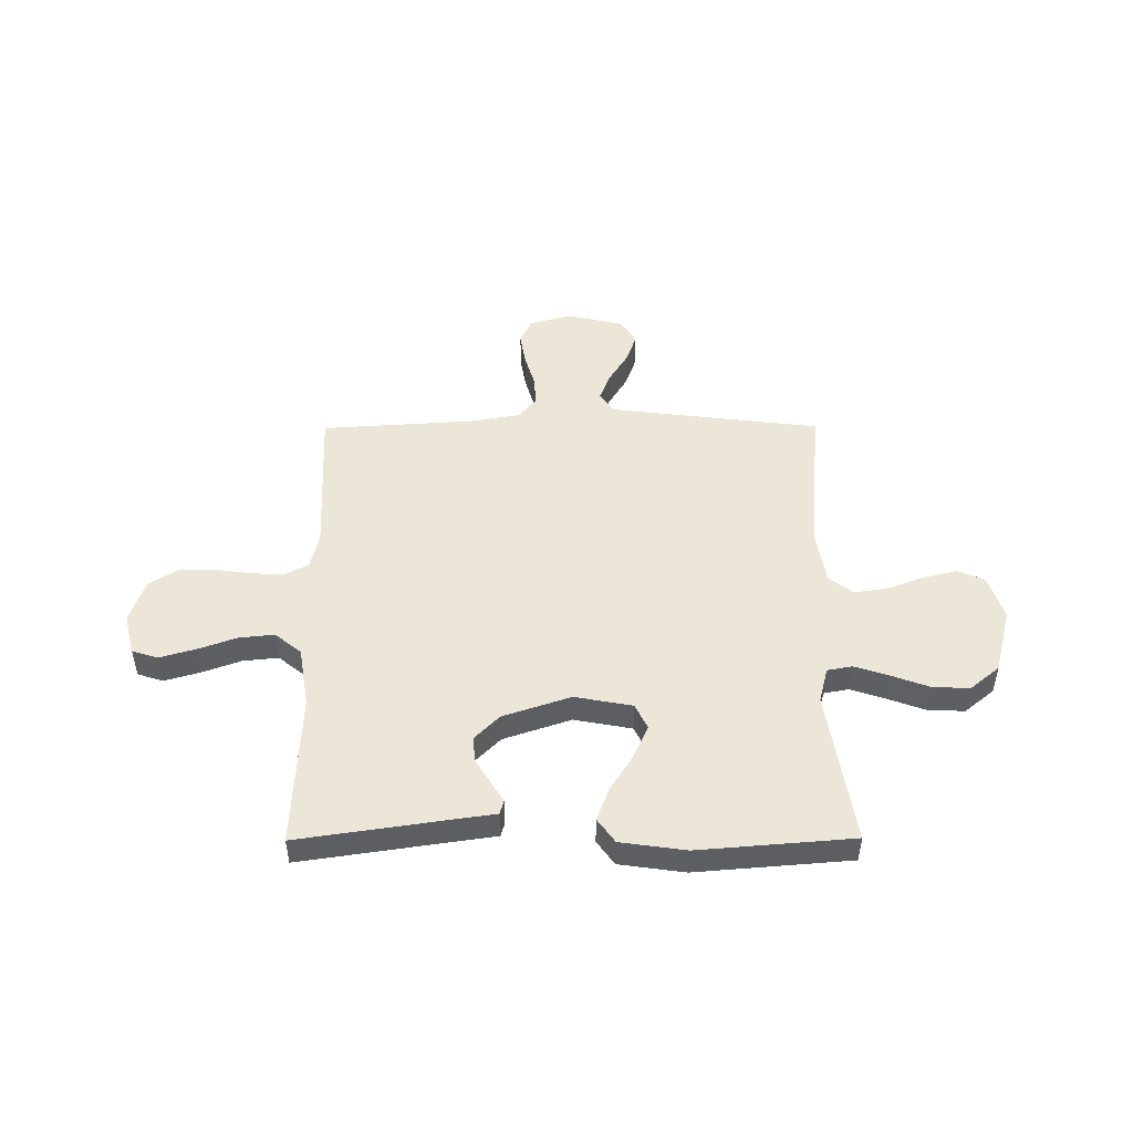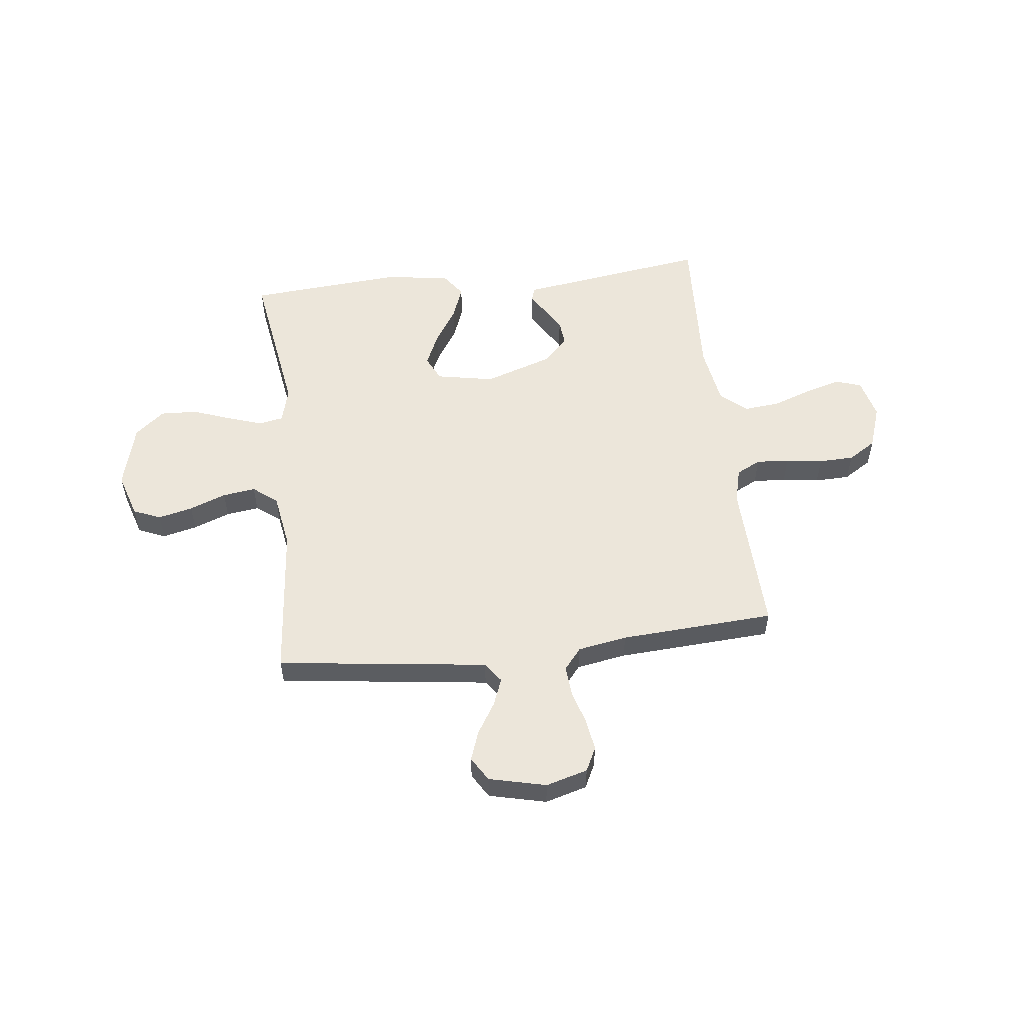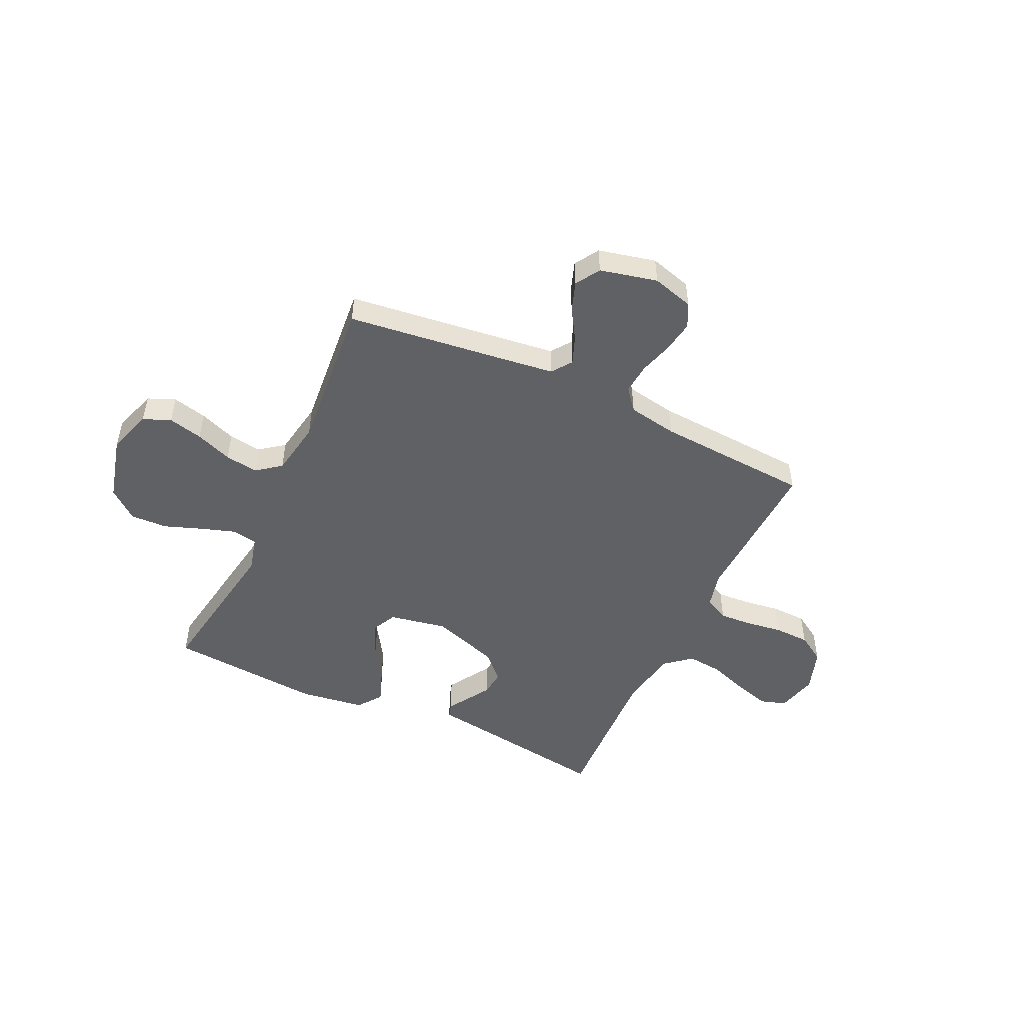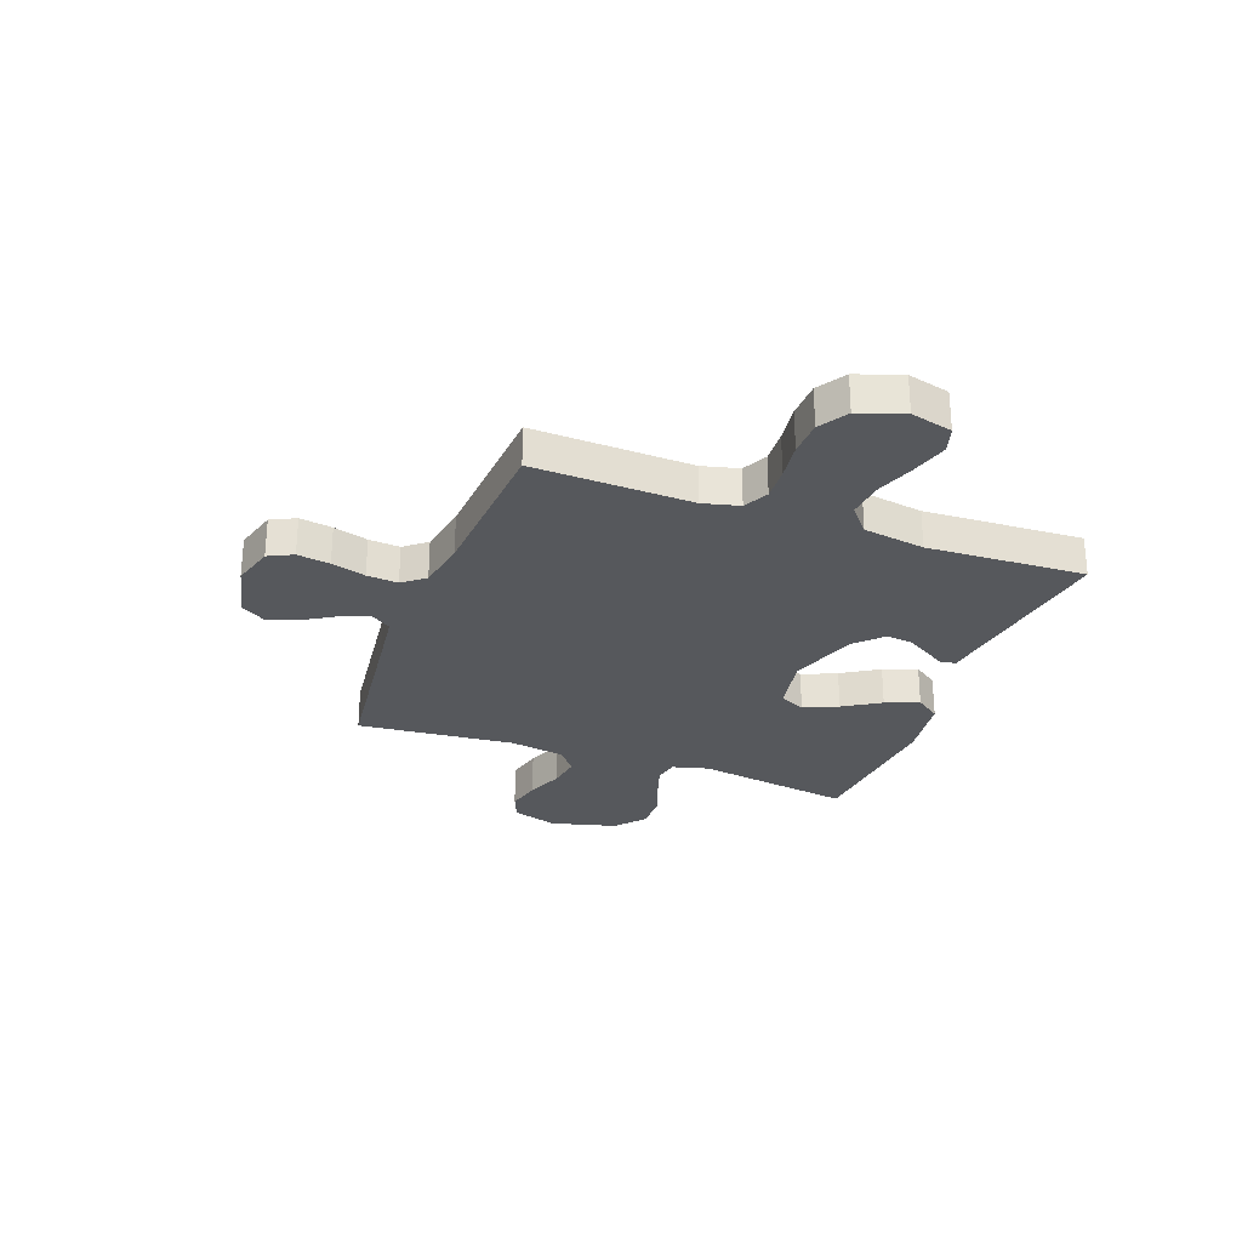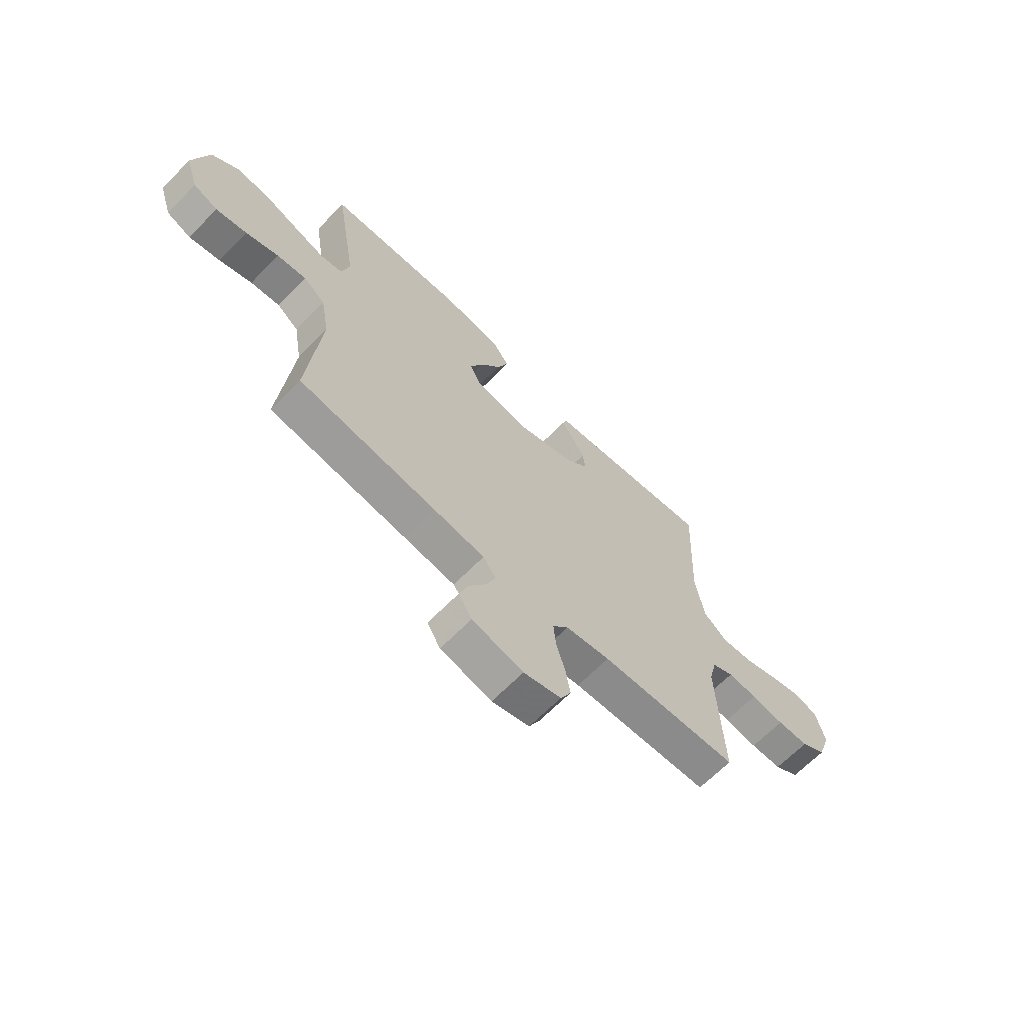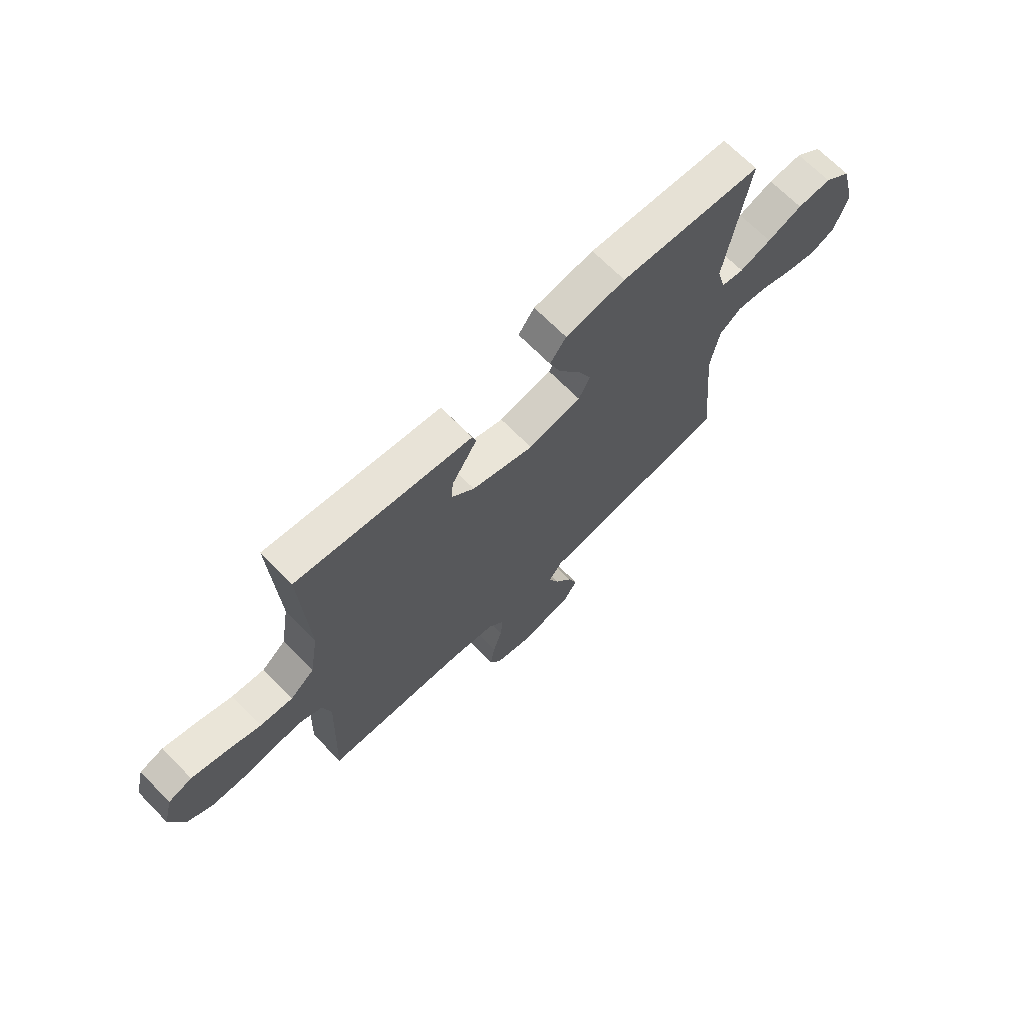
<metadata>
{"format":"obj","ext":"obj","renderer":"f3d","projection":"perspective","resolution":1024,"background":"white","views":[{"elev":49.2,"azim":-0.3,"up":"+Y"},{"elev":54.3,"azim":173.5,"up":"+Y"},{"elev":-49.4,"azim":154.8,"up":"+Y"},{"elev":-28.0,"azim":-110.3,"up":"+Y"},{"elev":-66.2,"azim":135.5,"up":"+Z"},{"elev":68.8,"azim":-44.5,"up":"+Z"}]}
</metadata>
<code>
v -0.5 0.07 -0.5
v -0.489 0.07 -0.2
v -0.506 0.07 -0.131
v -0.553 0.07 -0.107
v -0.617 0.07 -0.111
v -0.689 0.07 -0.121
v -0.757 0.07 -0.119
v -0.811 0.07 -0.085
v -0.84 0.07 0
v -0.82 0.07 0.079
v -0.77 0.07 0.095
v -0.7 0.07 0.075
v -0.625 0.07 0.048
v -0.556 0.07 0.041
v -0.505 0.07 0.083
v -0.486 0.07 0.2
v -0.5 0.07 0.5
v -0.2 0.07 0.456
v -0.13 0.07 0.446
v -0.122 0.07 0.419
v -0.146 0.07 0.38
v -0.175 0.07 0.333
v -0.18 0.07 0.283
v -0.131 0.07 0.234
v 0 0.07 0.19
v 0.112 0.07 0.211
v 0.136 0.07 0.26
v 0.107 0.07 0.325
v 0.063 0.07 0.395
v 0.039 0.07 0.459
v 0.073 0.07 0.506
v 0.2 0.07 0.524
v 0.5 0.07 0.5
v 0.452 0.07 0.2
v 0.47 0.07 0.131
v 0.518 0.07 0.122
v 0.585 0.07 0.144
v 0.659 0.07 0.171
v 0.731 0.07 0.174
v 0.788 0.07 0.127
v 0.821 0.07 0
v 0.793 0.07 -0.087
v 0.74 0.07 -0.109
v 0.673 0.07 -0.093
v 0.602 0.07 -0.066
v 0.538 0.07 -0.057
v 0.491 0.07 -0.093
v 0.473 0.07 -0.2
v 0.5 0.07 -0.5
v 0.2 0.07 -0.537
v 0.09 0.07 -0.551
v 0.062 0.07 -0.59
v 0.083 0.07 -0.644
v 0.12 0.07 -0.704
v 0.14 0.07 -0.761
v 0.111 0.07 -0.808
v 0 0.07 -0.834
v -0.081 0.07 -0.811
v -0.104 0.07 -0.764
v -0.094 0.07 -0.702
v -0.075 0.07 -0.637
v -0.07 0.07 -0.578
v -0.104 0.07 -0.536
v -0.2 0.07 -0.519
v -0.5 0 -0.5
v -0.489 0 -0.2
v -0.506 0 -0.131
v -0.553 0 -0.107
v -0.617 0 -0.111
v -0.689 0 -0.121
v -0.757 0 -0.119
v -0.811 0 -0.085
v -0.84 0 0
v -0.82 0 0.079
v -0.77 0 0.095
v -0.7 0 0.075
v -0.625 0 0.048
v -0.556 0 0.041
v -0.505 0 0.083
v -0.486 0 0.2
v -0.5 0 0.5
v -0.2 0 0.456
v -0.13 0 0.446
v -0.122 0 0.419
v -0.146 0 0.38
v -0.175 0 0.333
v -0.18 0 0.283
v -0.131 0 0.234
v 0 0 0.19
v 0.112 0 0.211
v 0.136 0 0.26
v 0.107 0 0.325
v 0.063 0 0.395
v 0.039 0 0.459
v 0.073 0 0.506
v 0.2 0 0.524
v 0.5 0 0.5
v 0.452 0 0.2
v 0.47 0 0.131
v 0.518 0 0.122
v 0.585 0 0.144
v 0.659 0 0.171
v 0.731 0 0.174
v 0.788 0 0.127
v 0.821 0 0
v 0.793 0 -0.087
v 0.74 0 -0.109
v 0.673 0 -0.093
v 0.602 0 -0.066
v 0.538 0 -0.057
v 0.491 0 -0.093
v 0.473 0 -0.2
v 0.5 0 -0.5
v 0.2 0 -0.537
v 0.09 0 -0.551
v 0.062 0 -0.59
v 0.083 0 -0.644
v 0.12 0 -0.704
v 0.14 0 -0.761
v 0.111 0 -0.808
v 0 0 -0.834
v -0.081 0 -0.811
v -0.104 0 -0.764
v -0.094 0 -0.702
v -0.075 0 -0.637
v -0.07 0 -0.578
v -0.104 0 -0.536
v -0.2 0 -0.519
f 58 59 60 61
f 58 61 62
f 57 58 62
f 56 57 62
f 53 54 55 56
f 52 53 56 62
f 51 52 62 63
f 48 49 50
f 47 48 50 51
f 42 43 44 45
f 42 45 46
f 41 42 46
f 40 41 46
f 37 38 39 40
f 36 37 40 46
f 35 36 46 47
f 31 32 33 34
f 28 29 30 31
f 27 28 31 34
f 26 27 34 35
f 19 20 21 22
f 18 19 22
f 16 17 18 22
f 15 16 22 23
f 14 15 23 24
f 10 11 12 13
f 8 9 10 13
f 8 13 14
f 5 6 7 8
f 4 5 8 14
f 3 4 14 24
f 64 1 2
f 25 26 35 47
f 47 51 63 64
f 24 25 47 64
f 2 3 24 64
f 125 124 123 122
f 126 125 122
f 126 122 121
f 126 121 120
f 120 119 118 117
f 126 120 117 116
f 127 126 116 115
f 114 113 112
f 115 114 112 111
f 109 108 107 106
f 110 109 106
f 110 106 105
f 110 105 104
f 104 103 102 101
f 110 104 101 100
f 111 110 100 99
f 98 97 96 95
f 95 94 93 92
f 98 95 92 91
f 99 98 91 90
f 86 85 84 83
f 86 83 82
f 86 82 81 80
f 87 86 80 79
f 88 87 79 78
f 77 76 75 74
f 77 74 73 72
f 78 77 72
f 72 71 70 69
f 78 72 69 68
f 88 78 68 67
f 66 65 128
f 111 99 90 89
f 128 127 115 111
f 128 111 89 88
f 128 88 67 66
f 1 65 66 2
f 2 66 67 3
f 3 67 68 4
f 4 68 69 5
f 5 69 70 6
f 6 70 71 7
f 7 71 72 8
f 8 72 73 9
f 9 73 74 10
f 10 74 75 11
f 11 75 76 12
f 12 76 77 13
f 13 77 78 14
f 14 78 79 15
f 15 79 80 16
f 16 80 81 17
f 17 81 82 18
f 18 82 83 19
f 19 83 84 20
f 20 84 85 21
f 21 85 86 22
f 22 86 87 23
f 23 87 88 24
f 24 88 89 25
f 25 89 90 26
f 26 90 91 27
f 27 91 92 28
f 28 92 93 29
f 29 93 94 30
f 30 94 95 31
f 31 95 96 32
f 32 96 97 33
f 33 97 98 34
f 34 98 99 35
f 35 99 100 36
f 36 100 101 37
f 37 101 102 38
f 38 102 103 39
f 39 103 104 40
f 40 104 105 41
f 41 105 106 42
f 42 106 107 43
f 43 107 108 44
f 44 108 109 45
f 45 109 110 46
f 46 110 111 47
f 47 111 112 48
f 48 112 113 49
f 49 113 114 50
f 50 114 115 51
f 51 115 116 52
f 52 116 117 53
f 53 117 118 54
f 54 118 119 55
f 55 119 120 56
f 56 120 121 57
f 57 121 122 58
f 58 122 123 59
f 59 123 124 60
f 60 124 125 61
f 61 125 126 62
f 62 126 127 63
f 63 127 128 64
f 64 128 65 1

</code>
